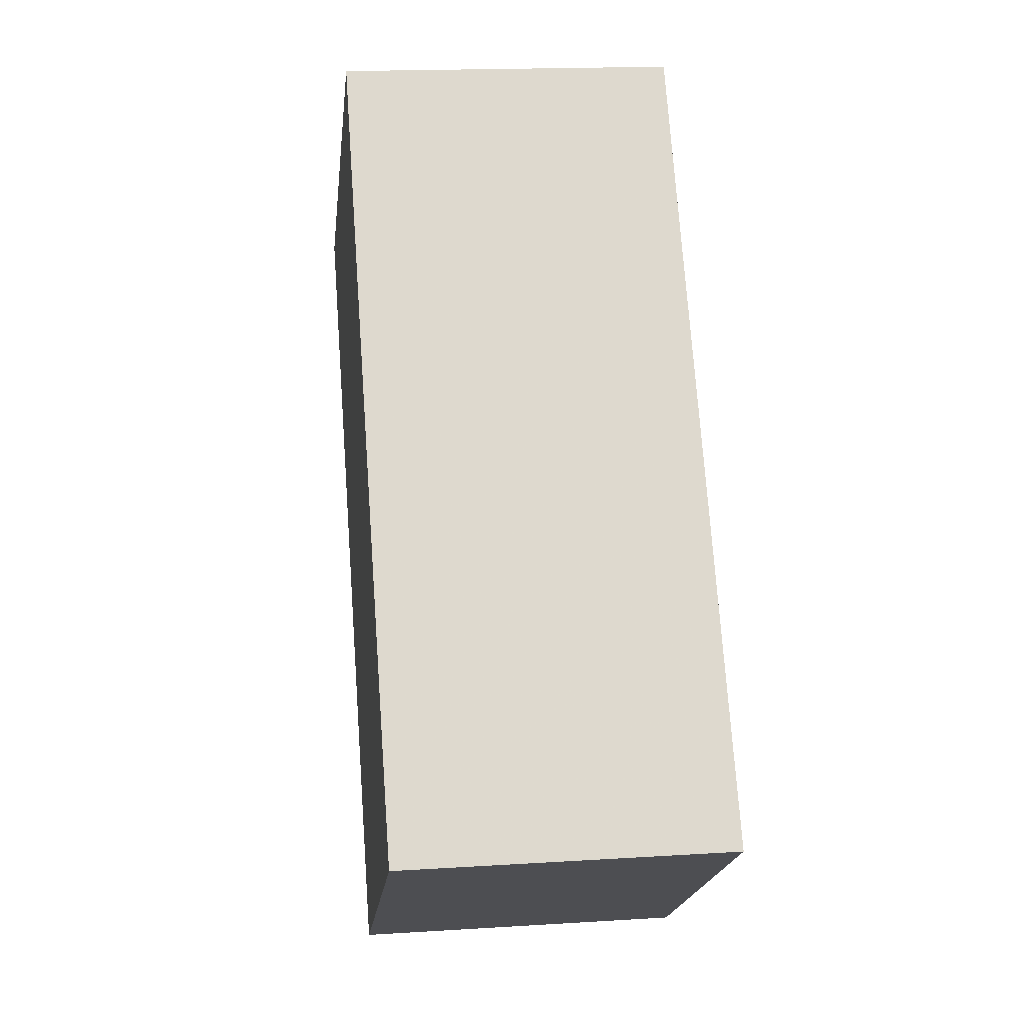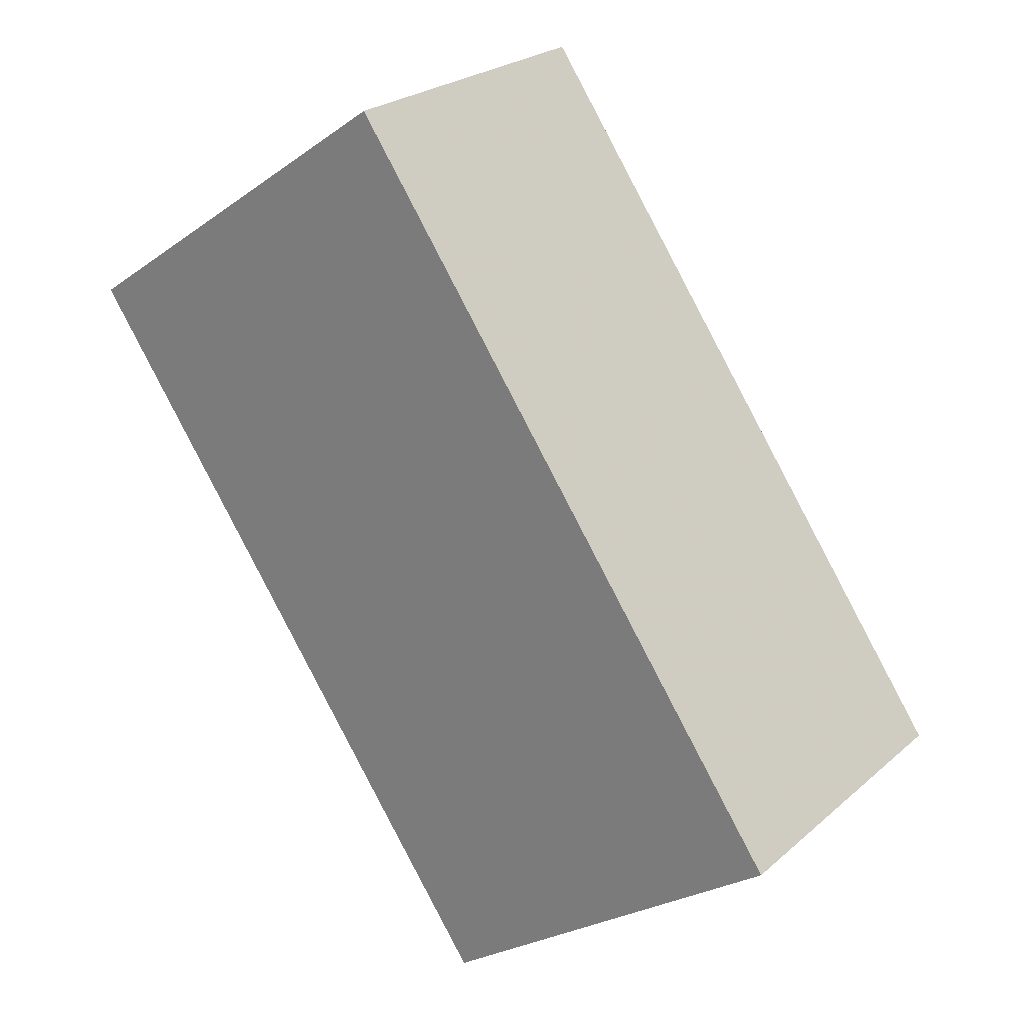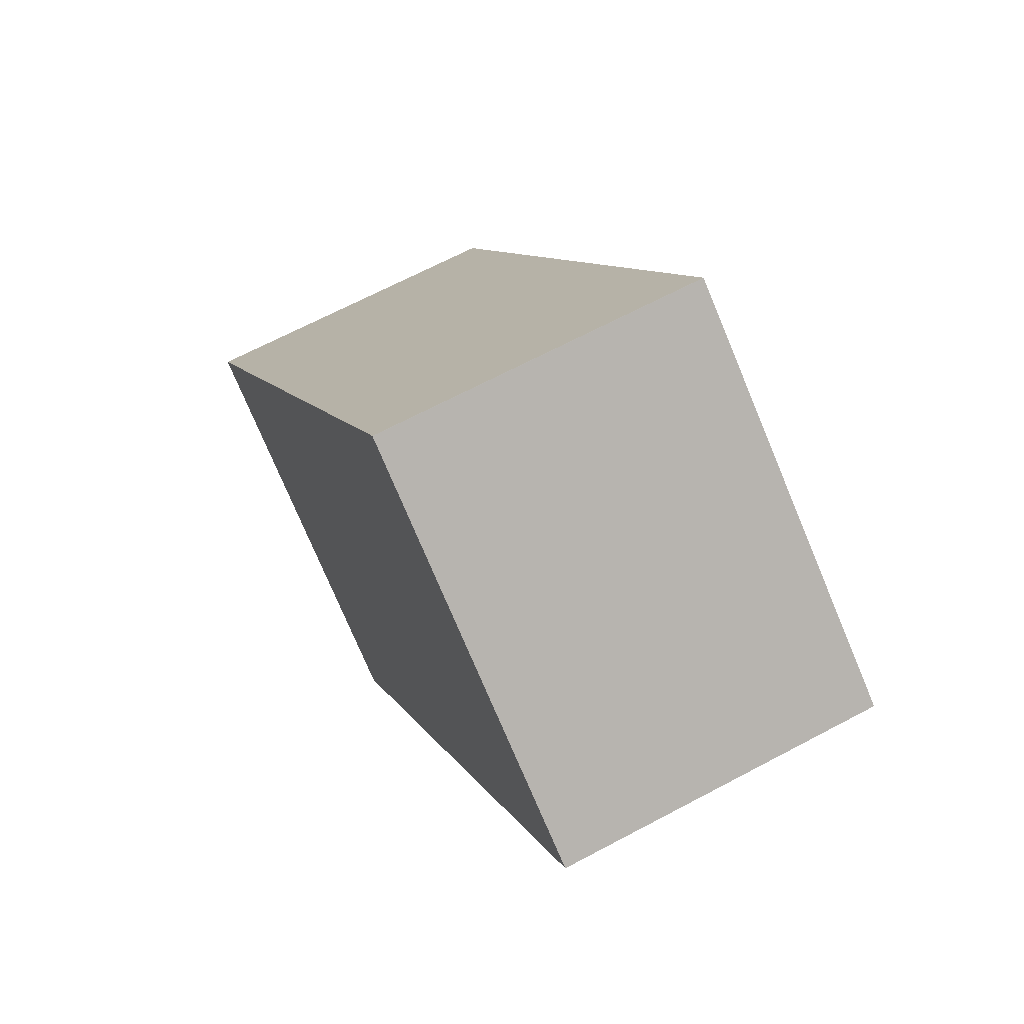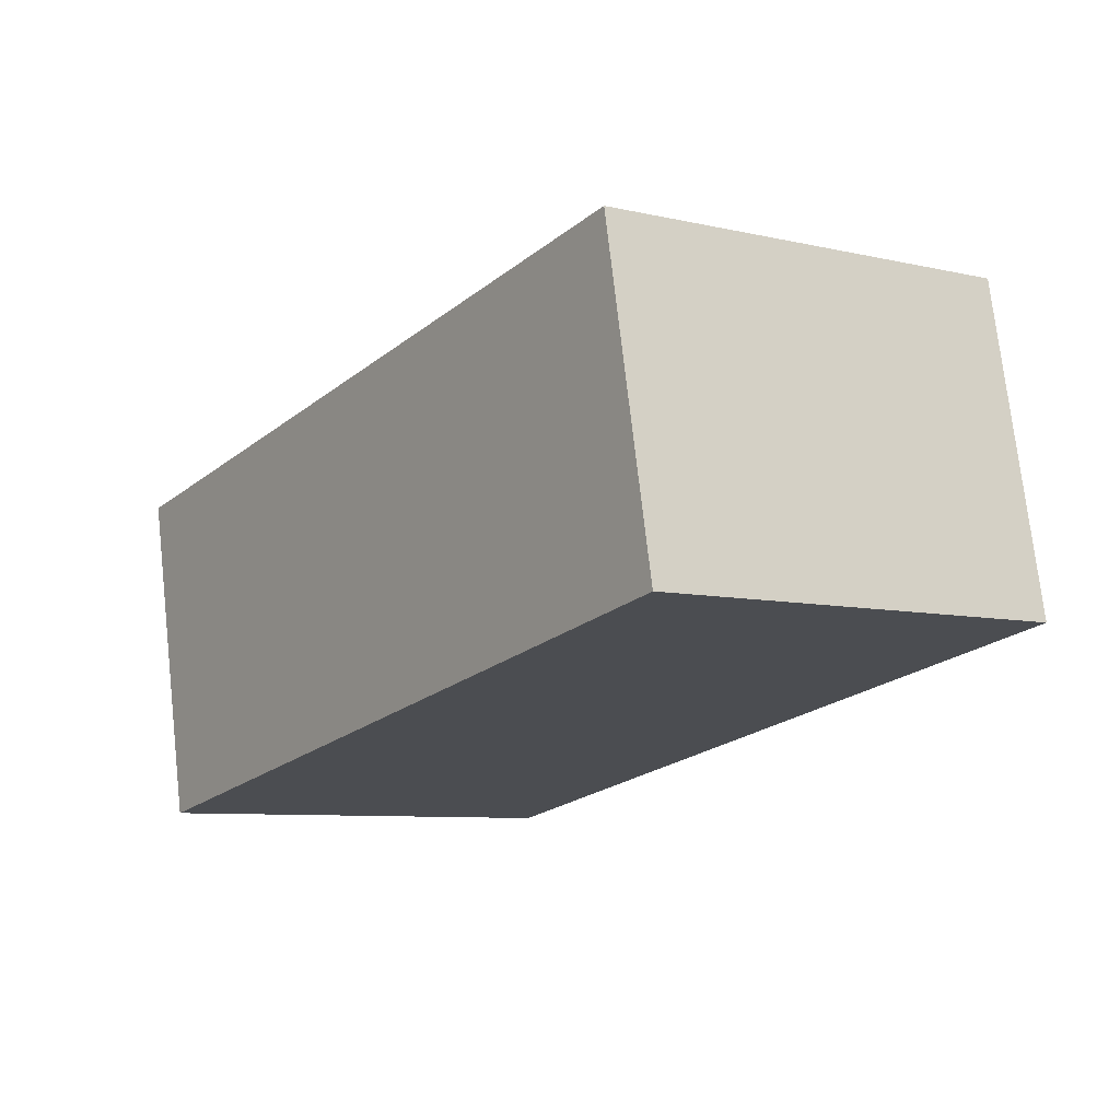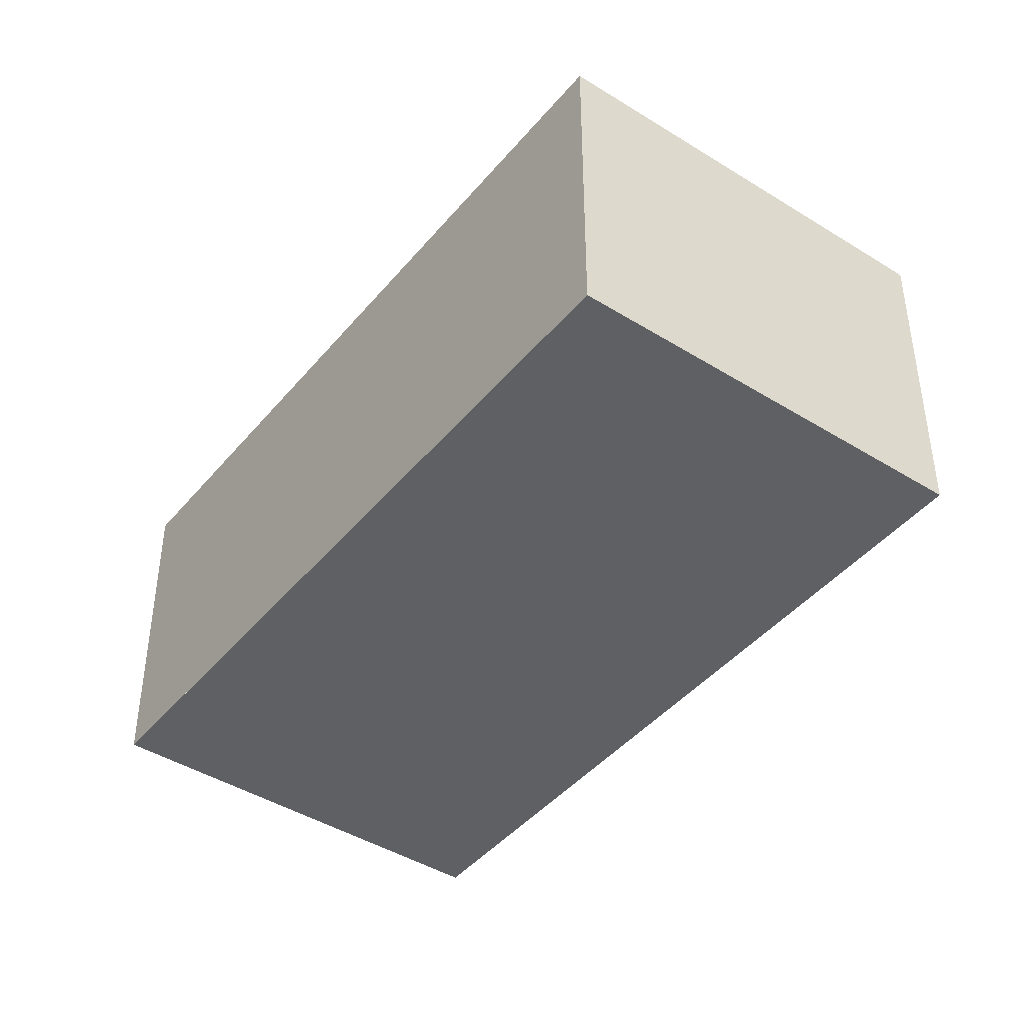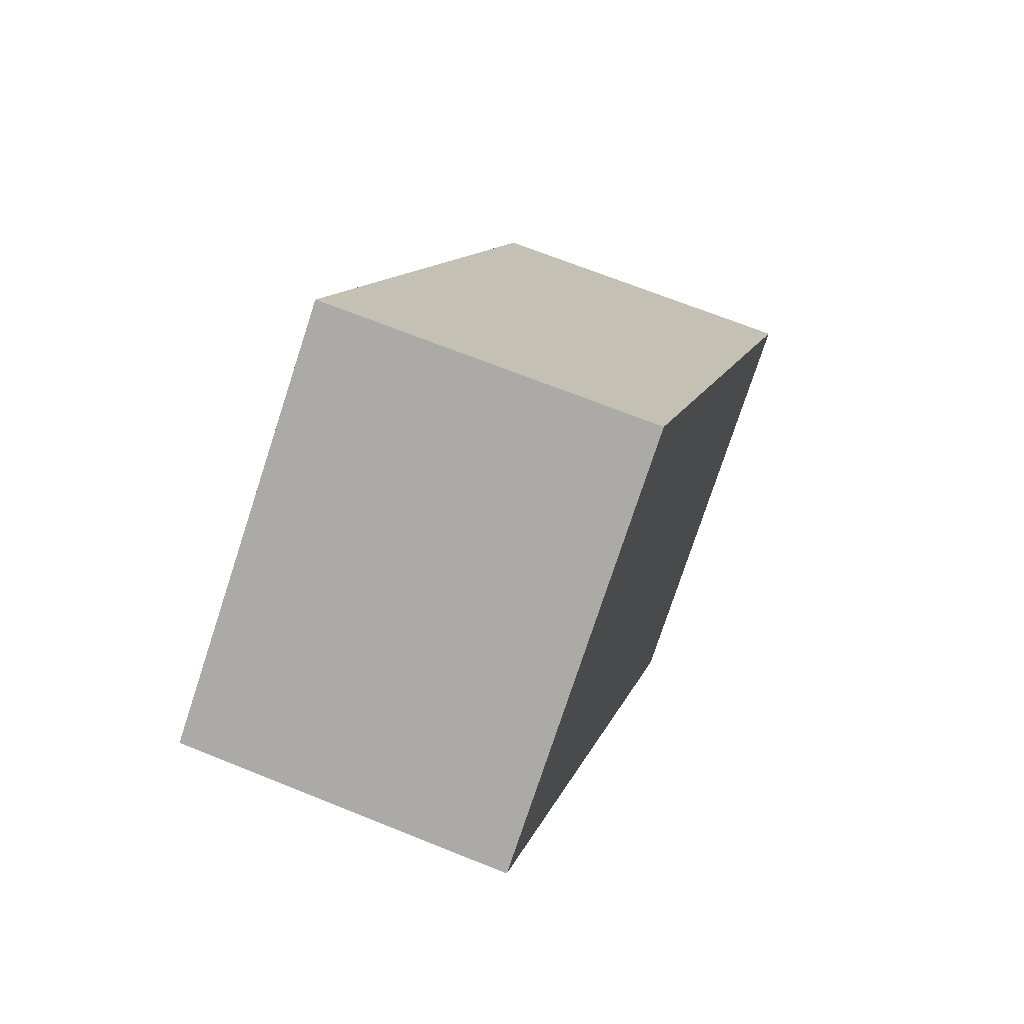
<metadata>
{"format":"obj","ext":"obj","renderer":"f3d","projection":"perspective","resolution":1024,"background":"white","views":[{"elev":17.1,"azim":82.8,"up":"+Y"},{"elev":24.2,"azim":35.8,"up":"+Y"},{"elev":66.8,"azim":-118.1,"up":"+Y"},{"elev":73.9,"azim":173.6,"up":"+Y"},{"elev":-43.3,"azim":178.4,"up":"+Z"},{"elev":67.4,"azim":-67.9,"up":"+Y"}]}
</metadata>
<code>
v -2224 -1154 3.005
v -2221 -1152 3.016
v -2216 -1158 3.033
v -2220 -1160 3.022
v -2221 -1152 3.016
v -2224 -1154 3.005
v -2216 -1158 3.033
v -2221 -1152 3.016
v -2221 -1152 3.016
v -2216 -1158 3.033
v -2220 -1160 3.022
v -2216 -1158 3.033
v -2220 -1160 3.022
v -2220 -1160 3.022
v -2224 -1154 3.005
v -2224 -1154 3.005
v -2224 -1154 3.005
v -2224 -1154 3.005
v -2224 -1154 4.441e-16
v -2224 -1154 0
v -2221 -1152 3.016
v -2221 -1152 3.016
v -2221 -1152 4.441e-16
v -2221 -1152 0
v -2216 -1158 3.033
v -2216 -1158 3.033
v -2216 -1158 4.441e-16
v -2216 -1158 0
v -2220 -1160 3.022
v -2220 -1160 3.022
v -2220 -1160 0
v -2220 -1160 -4.441e-16
v -2216 -1158 3.033
v -2221 -1152 3.016
v -2221 -1152 0
v -2216 -1158 0
v -2224 -1154 3.005
v -2224 -1154 3.005
v -2224 -1154 0
v -2224 -1154 4.441e-16
v -2220 -1160 3.022
v -2216 -1158 3.033
v -2216 -1158 0
v -2220 -1160 0
v -2221 -1152 3.016
v -2221 -1152 3.016
v -2221 -1152 0
v -2221 -1152 4.441e-16
v -2224 -1154 3.005
v -2220 -1160 3.022
v -2220 -1160 -4.441e-16
v -2224 -1154 0
v -2216 -1158 3.033
v -2216 -1158 3.033
v -2216 -1158 0
v -2216 -1158 4.441e-16
v -2220 -1160 3.022
v -2220 -1160 3.022
v -2220 -1160 0
v -2220 -1160 0
v -2221 -1152 3.016
v -2224 -1154 3.005
v -2224 -1154 0
v -2221 -1152 0
v -2224 -1154 0
v -2221 -1152 0
v -2216 -1158 0
v -2220 -1160 0
f 9 2 5 8
f 10 8 5 12
f 15 8 10 14
f 16 9 8 15
f 14 10 7 13
f 12 3 7 10
f 13 4 11 14
f 14 11 6 15
f 15 6 1 16
f 18 19 20 17
f 22 23 24 21
f 26 27 28 25
f 30 31 32 29
f 34 35 36 33
f 38 39 40 37
f 42 43 44 41
f 46 47 48 45
f 50 51 52 49
f 54 55 56 53
f 58 59 60 57
f 62 63 64 61
f 66 67 68 65

</code>
